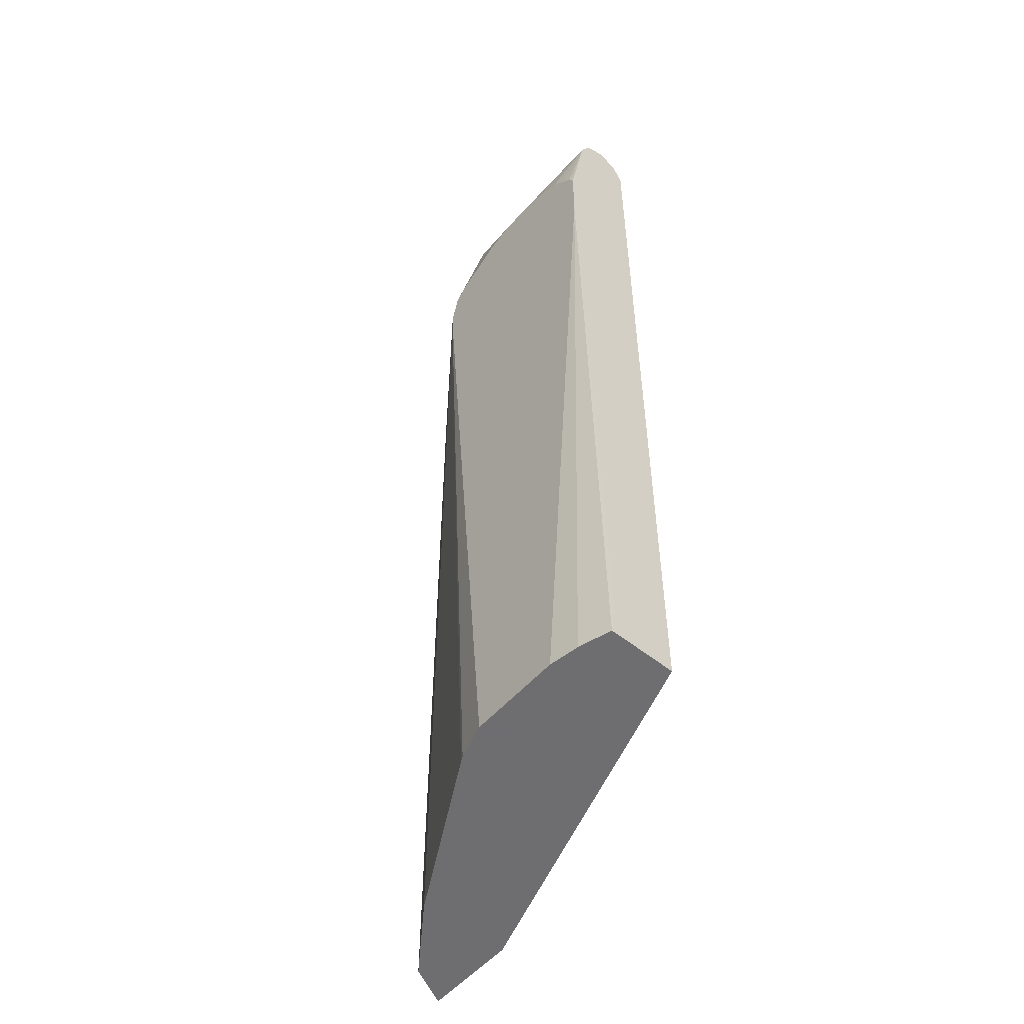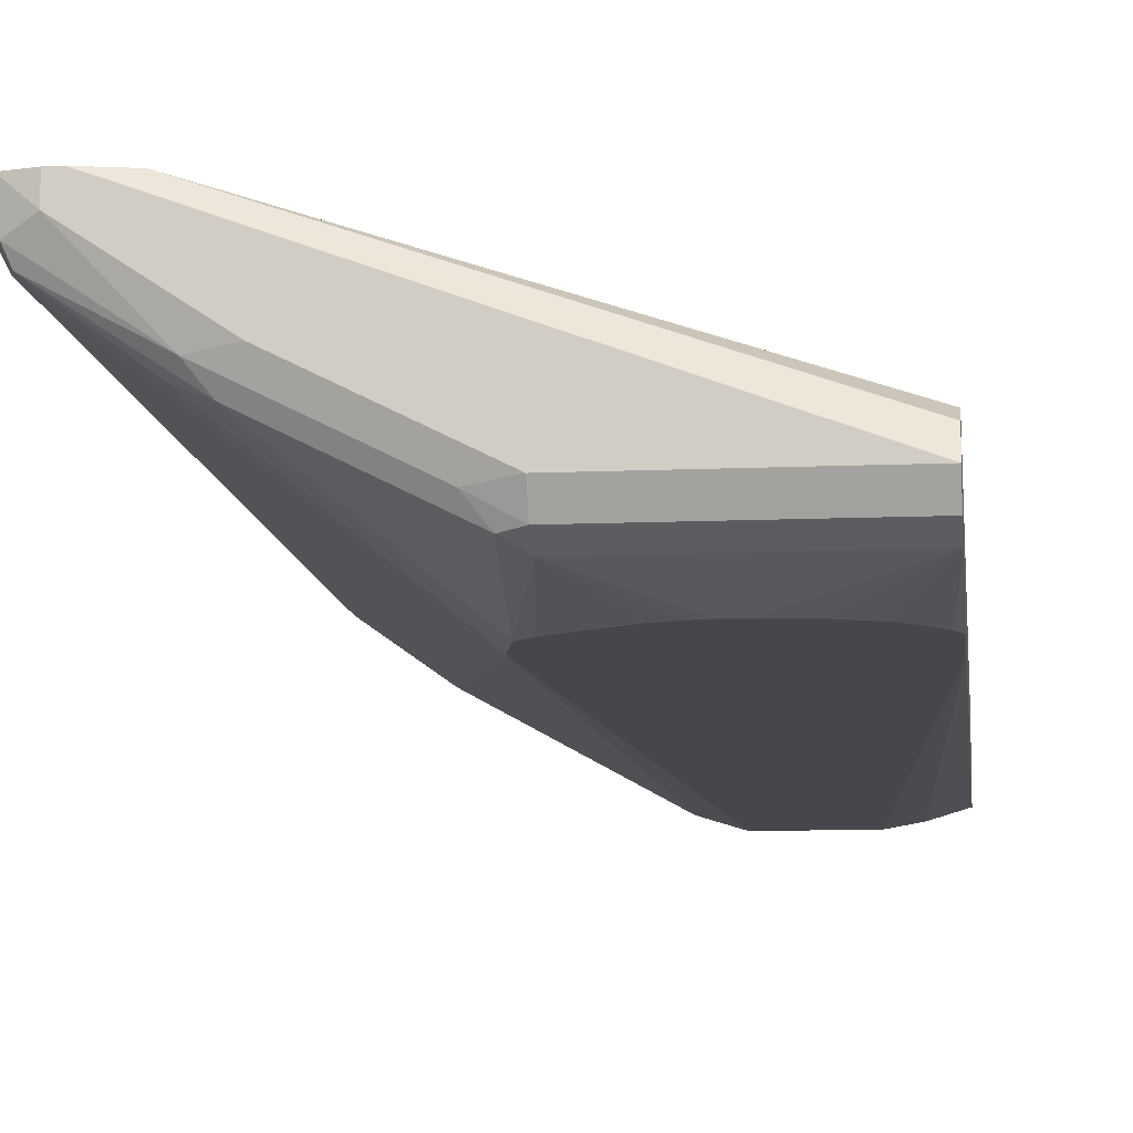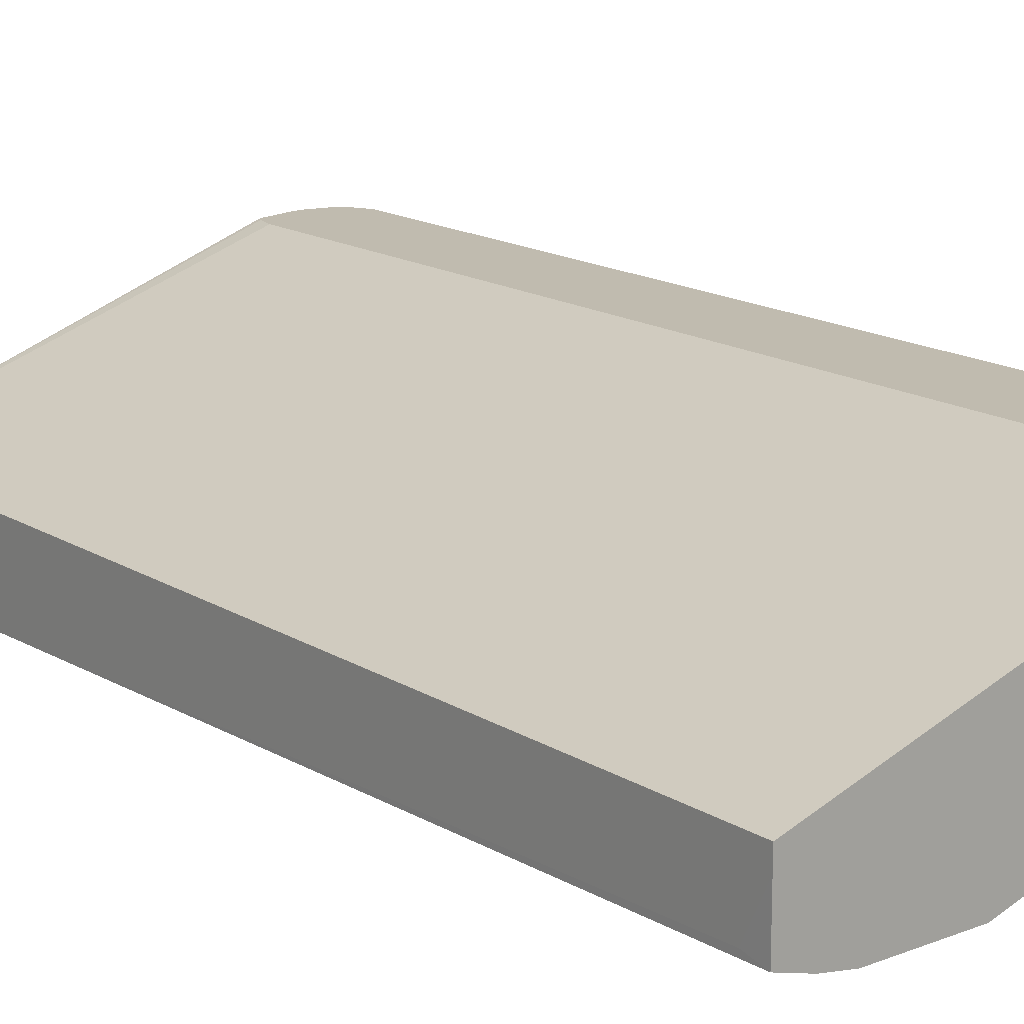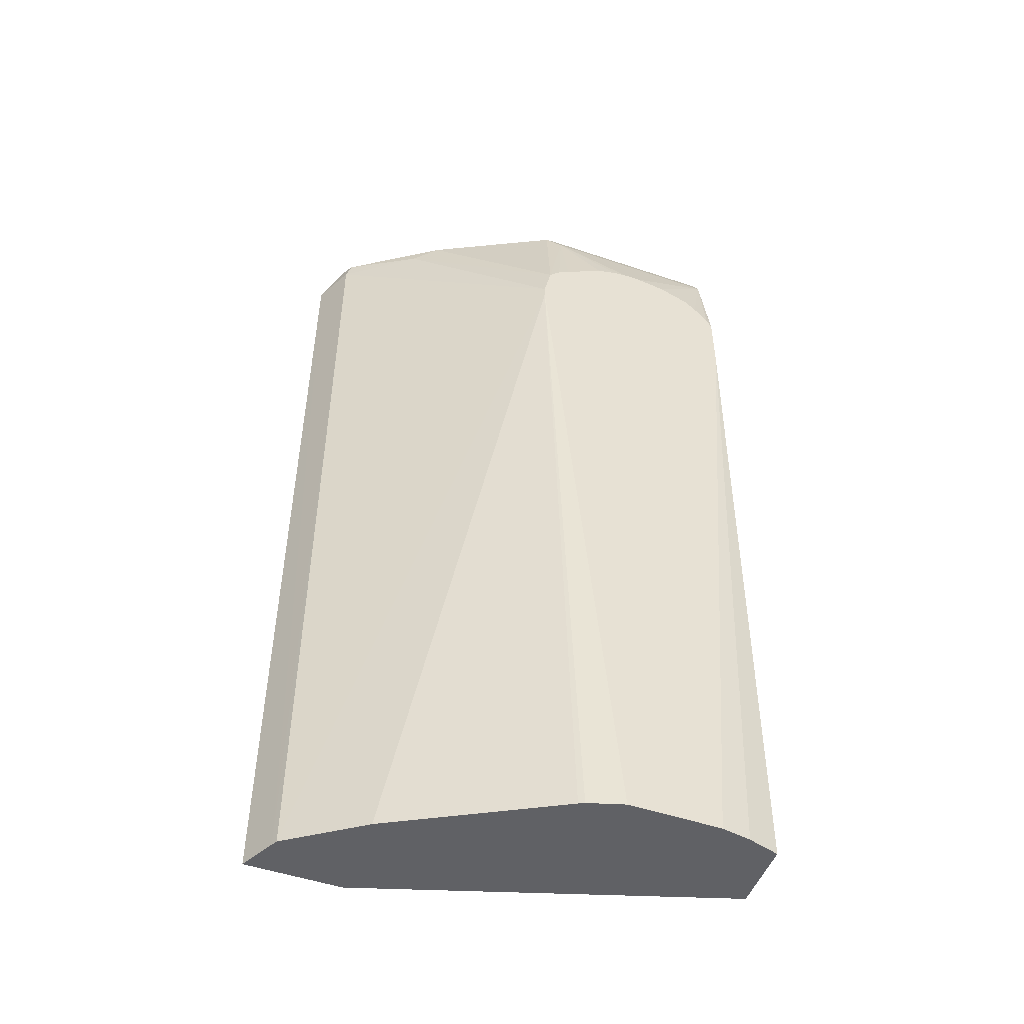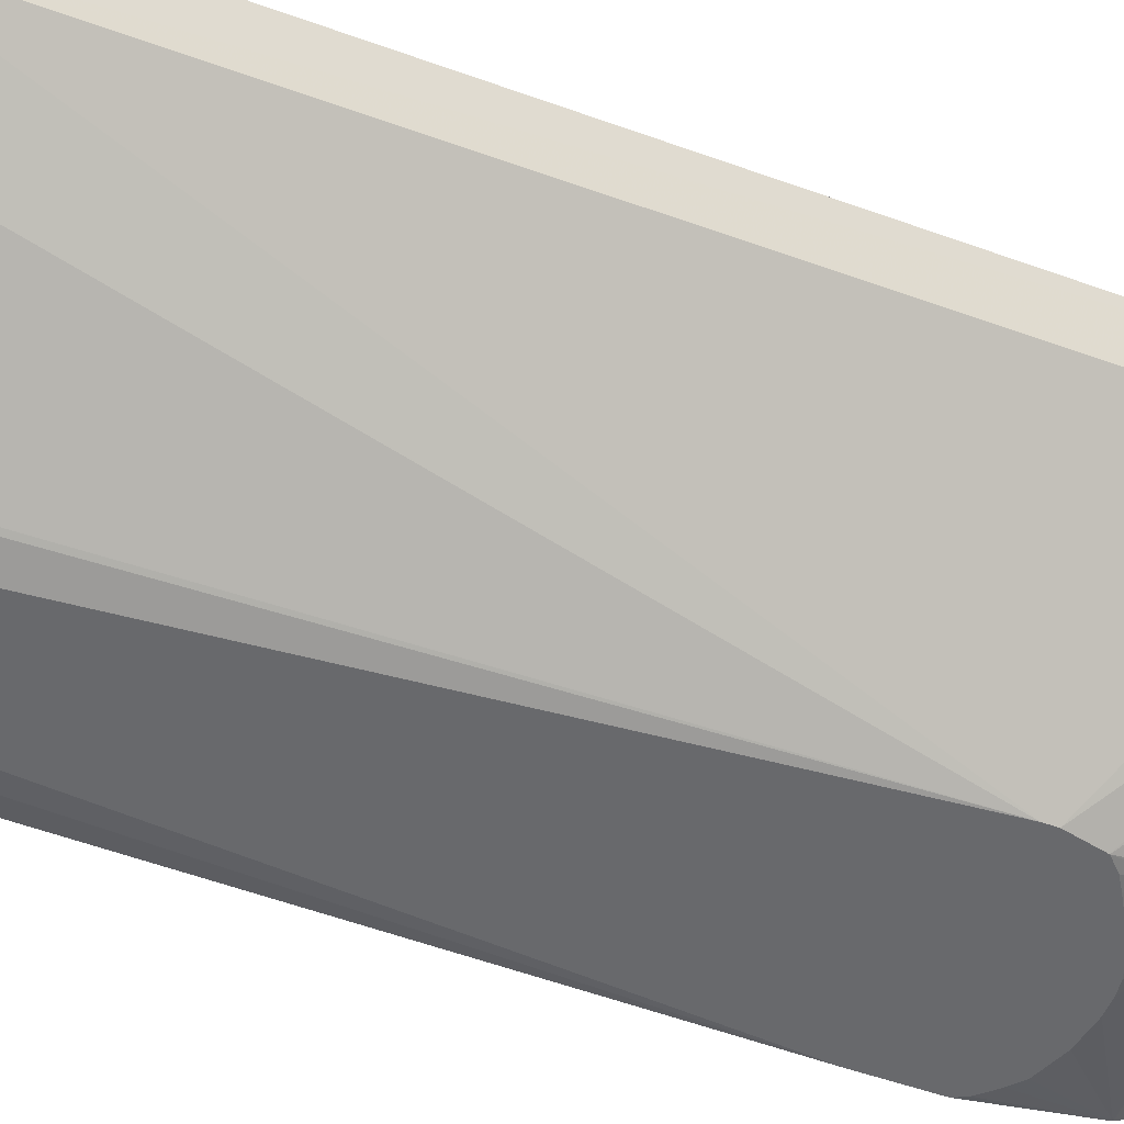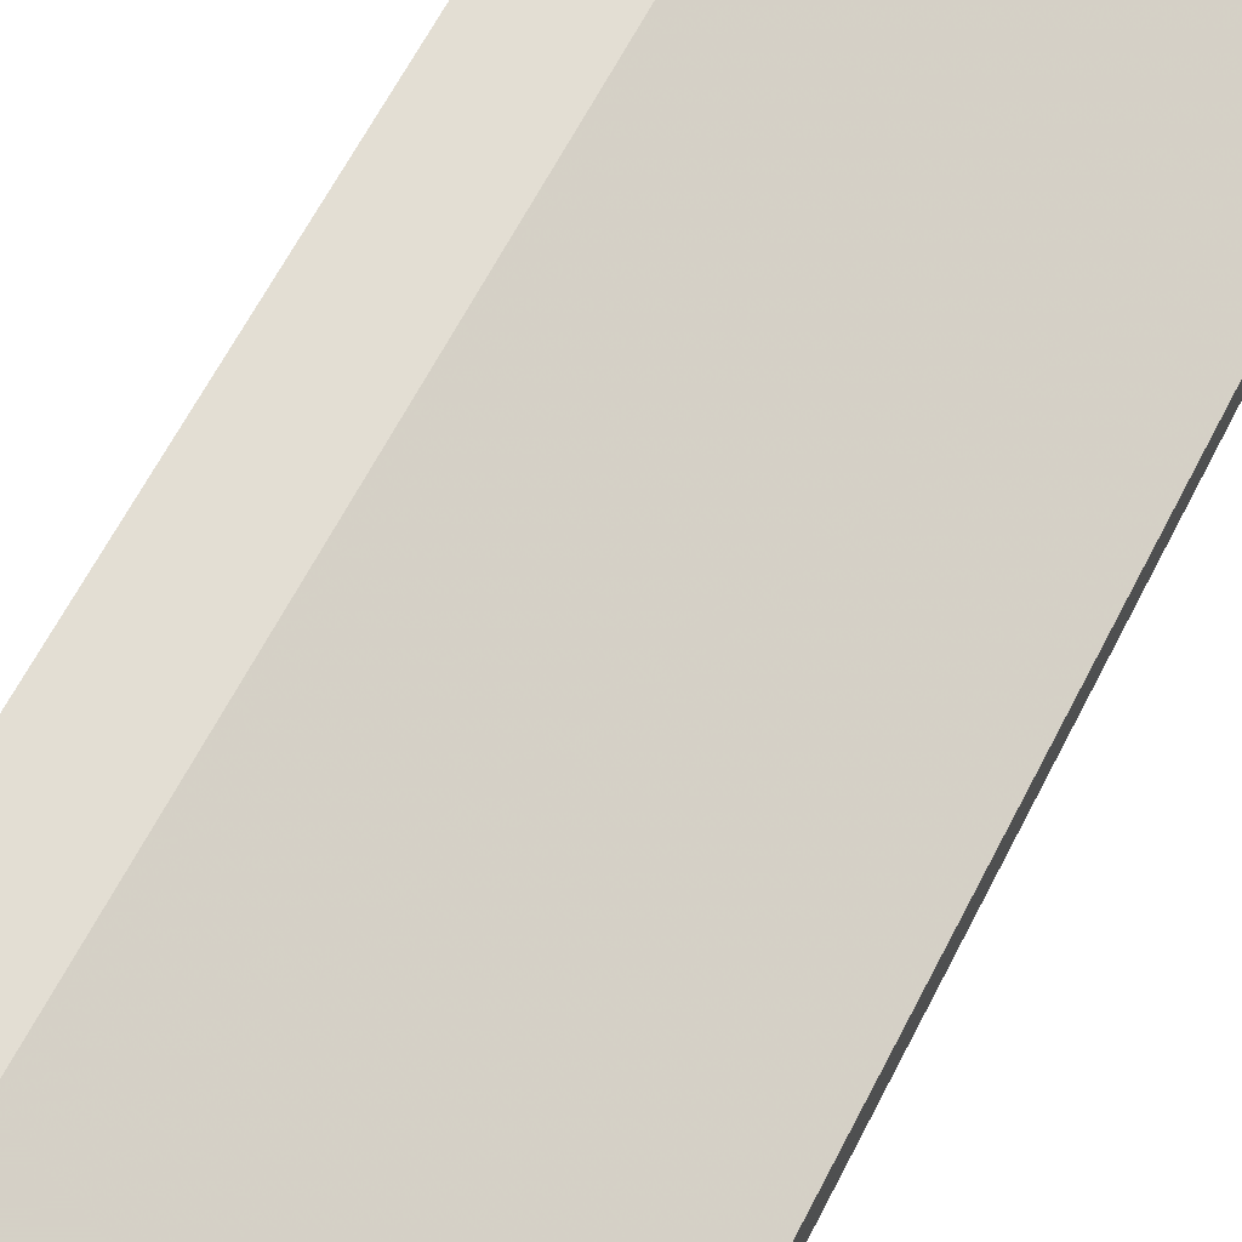
<metadata>
{"format":"obj","ext":"obj","renderer":"f3d","projection":"perspective","resolution":1024,"background":"white","views":[{"elev":-54.4,"azim":-130.5,"up":"+Y"},{"elev":-10.4,"azim":-173.6,"up":"+Z"},{"elev":16.0,"azim":-38.6,"up":"+Z"},{"elev":-50.1,"azim":159.6,"up":"+Y"},{"elev":-52.7,"azim":68.8,"up":"+Z"},{"elev":67.3,"azim":-152.2,"up":"+Z"}]}
</metadata>
<code>
v -0.06658 -0.3896 -0.2503
v -0.06649 -0.3896 -0.3042
v -0.06658 -0.3896 -0.2324
v -0.06658 -0.3654 -0.2989
v -0.03319 -0.3896 -0.3142
v -0.06658 0.4072 -0.3197
v 0.3084 -0.3896 -0.1115
v -0.06658 0.5978 -0.2324
v -0.002266 -0.3896 -0.3197
v -0.06658 0.4789 -0.3197
v 0.4092 -0.3896 -0.1115
v 0.3084 0.5977 -0.1115
v 0.3131 0.6167 -0.1115
v 0.3161 0.6226 -0.1115
v -0.06658 0.6199 -0.2435
v 0.09512 -0.3896 -0.3197
v -0.0664 0.4795 -0.3197
v -0.06658 0.5977 -0.2989
v 0.3904 -0.3896 -0.149
v 0.4092 0.5977 -0.1115
v 0.3535 0.631 -0.1115
v -0.06658 0.631 -0.2657
v 0.1328 -0.3896 -0.308
v 0.1661 0.4317 -0.3197
v -0.06085 0.4905 -0.3197
v -0.06658 0.6199 -0.2878
v 0.1328 0.5977 -0.2989
v 0.03322 0.5376 -0.3197
v 1.655e-05 0.5321 -0.3197
v -0.03319 0.5189 -0.3197
v -0.04563 0.5074 -0.3197
v -0.05117 0.5015 -0.3197
v 0.3874 -0.3896 -0.155
v 0.3874 0.5977 -0.155
v 0.3819 0.6143 -0.1578
v 0.3874 0.6199 -0.1439
v 0.3964 0.6221 -0.1115
v 0.3653 0.631 -0.1115
v 0.1328 0.631 -0.2657
v 0.1389 -0.3896 -0.305
v 0.1661 0.4442 -0.3197
v 0.31 -0.3896 -0.2104
v 0.1328 0.6199 -0.2878
v 0.06643 0.5353 -0.3197
v 0.0519 0.5376 -0.3197
v 0.1495 0.6143 -0.2906
v 0.1578 0.4816 -0.3197
v 0.1453 0.4939 -0.3197
v 0.1328 0.502 -0.3197
v 0.0886 0.5285 -0.3197
v 0.31 0.5977 -0.2104
v 0.2823 0.6143 -0.2242
v 0.2989 0.6226 -0.2034
v 0.3653 0.631 -0.1329
v 0.3897 0.6248 -0.1115
v 0.2657 0.631 -0.1993
v 0.1661 0.6226 -0.2698
v 0.1615 0.4649 -0.3197
f 20 36 37
f 21 38 54
f 21 54 56
f 21 56 39
f 22 43 26
f 22 39 43
f 23 24 40
f 24 41 34
f 20 35 36
f 24 34 33
f 21 39 22
f 20 34 35
f 18 45 28
f 19 33 34
f 18 32 25
f 18 31 32
f 18 30 31
f 18 29 30
f 18 28 29
f 18 27 45
f 18 43 27
f 18 26 43
f 16 24 23
f 24 33 42
f 19 34 20
f 24 42 40
f 41 58 51
f 27 43 46
f 15 21 22
f 53 56 54
f 53 57 56
f 47 51 58
f 47 52 51
f 46 52 47
f 46 53 52
f 46 57 53
f 43 57 46
f 39 57 43
f 39 56 57
f 38 55 54
f 37 54 55
f 36 54 37
f 36 53 54
f 35 53 36
f 35 52 53
f 35 51 52
f 34 51 35
f 34 41 51
f 27 50 44
f 27 49 50
f 27 48 49
f 27 47 48
f 27 46 47
f 27 44 45
f 14 21 15
f 17 18 25
f 10 18 17
f 6 10 17
f 5 6 9
f 3 7 12
f 2 6 5
f 2 4 6
f 1 4 2
f 1 6 4
f 1 10 6
f 1 18 10
f 1 26 18
f 1 22 26
f 1 15 22
f 1 8 15
f 1 3 8
f 1 7 3
f 1 11 7
f 1 19 11
f 1 33 19
f 1 42 33
f 1 40 42
f 1 23 40
f 1 16 23
f 1 9 16
f 1 5 9
f 1 2 5
f 6 17 25
f 6 25 32
f 3 12 8
f 6 31 30
f 8 14 15
f 8 13 14
f 11 19 20
f 8 12 13
f 7 13 12
f 7 14 13
f 7 21 14
f 7 38 21
f 7 55 38
f 6 32 31
f 7 20 37
f 7 11 20
f 6 16 9
f 7 37 55
f 6 41 24
f 6 30 29
f 6 24 16
f 6 28 45
f 6 45 44
f 6 44 50
f 6 29 28
f 6 49 48
f 6 48 47
f 6 47 58
f 6 58 41
f 6 50 49

</code>
